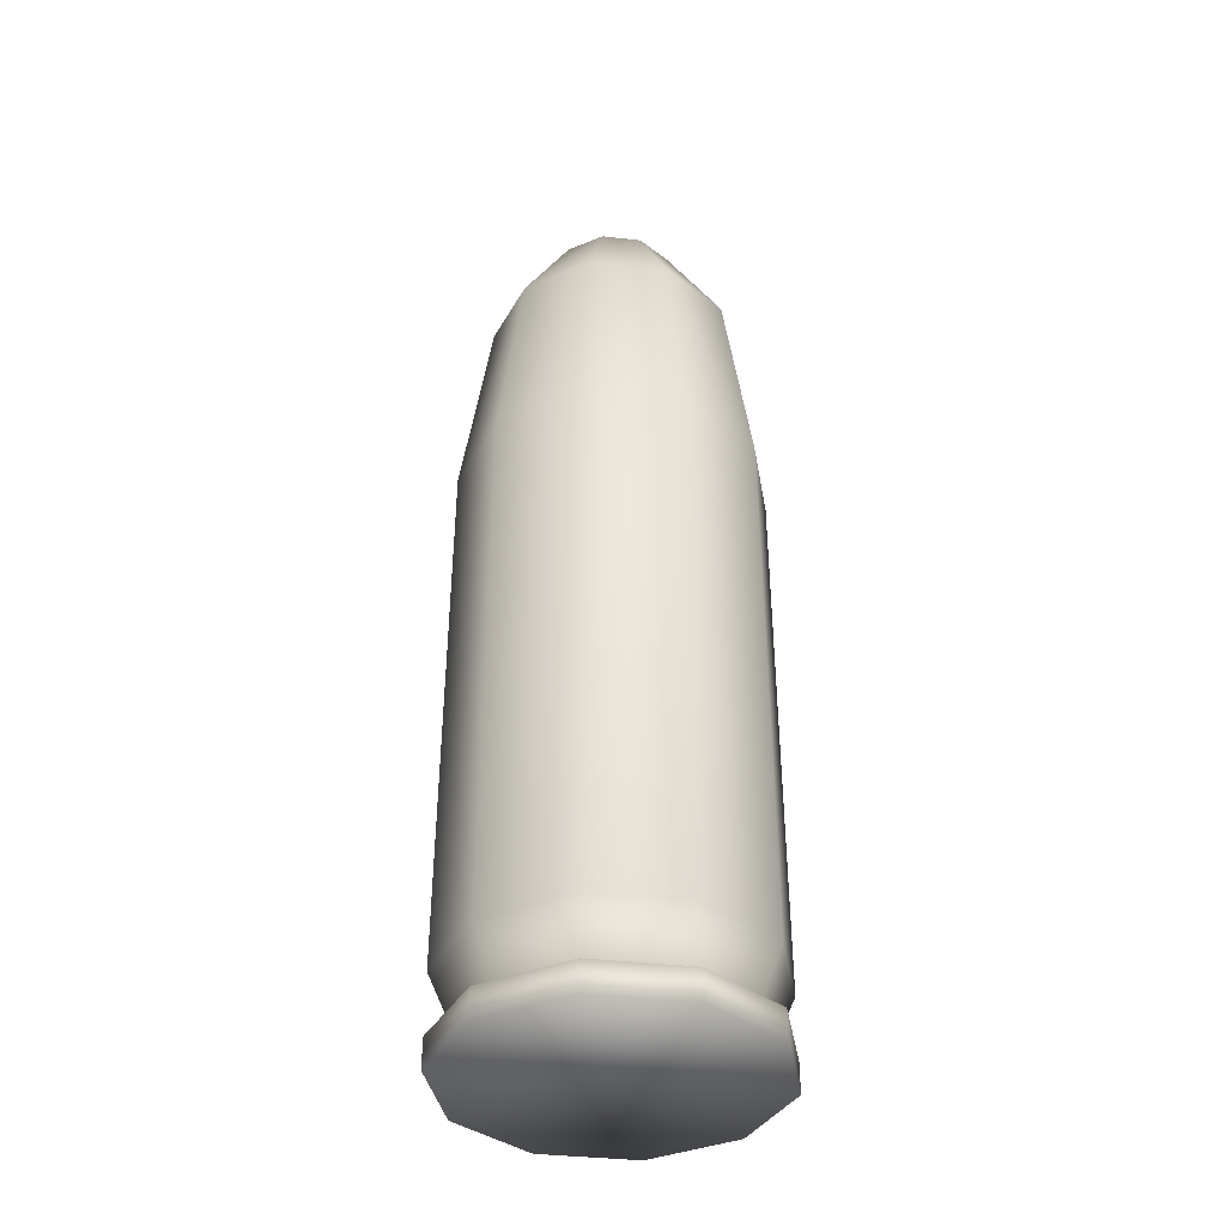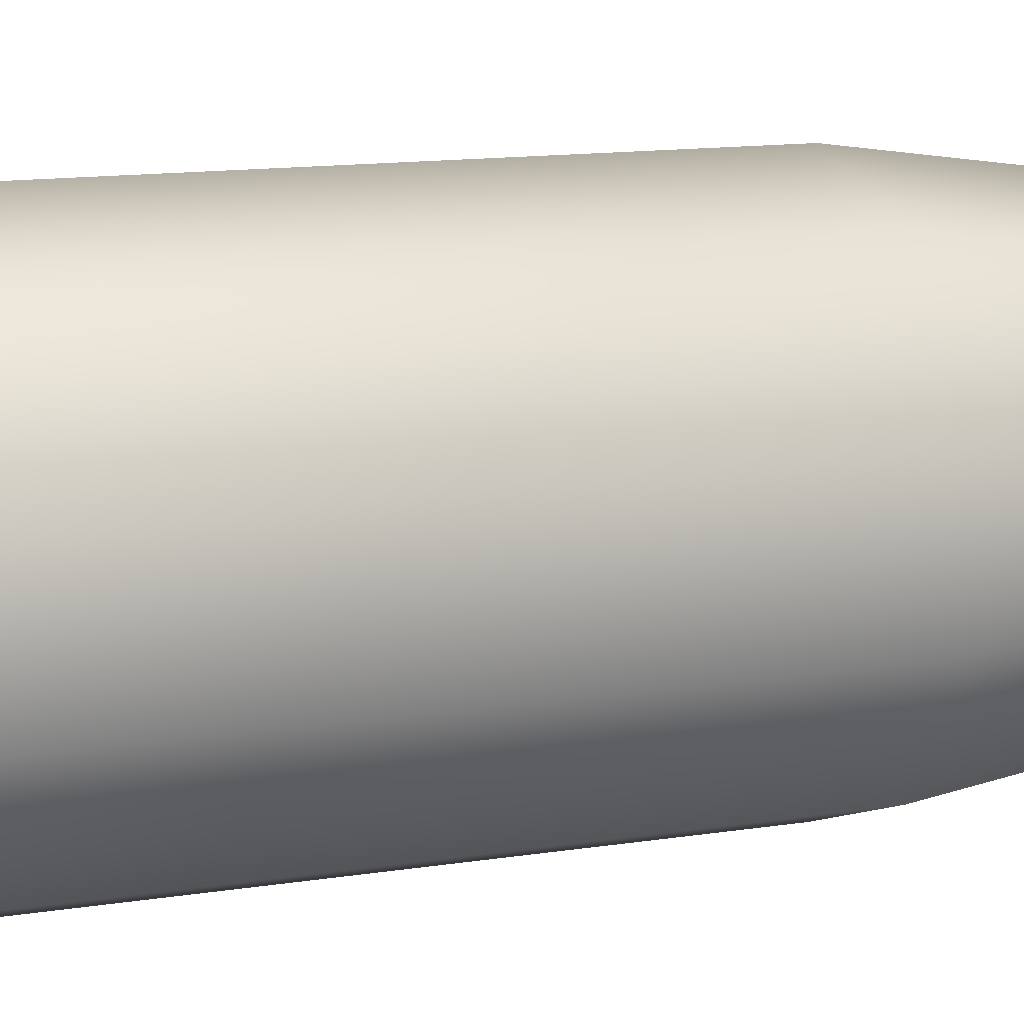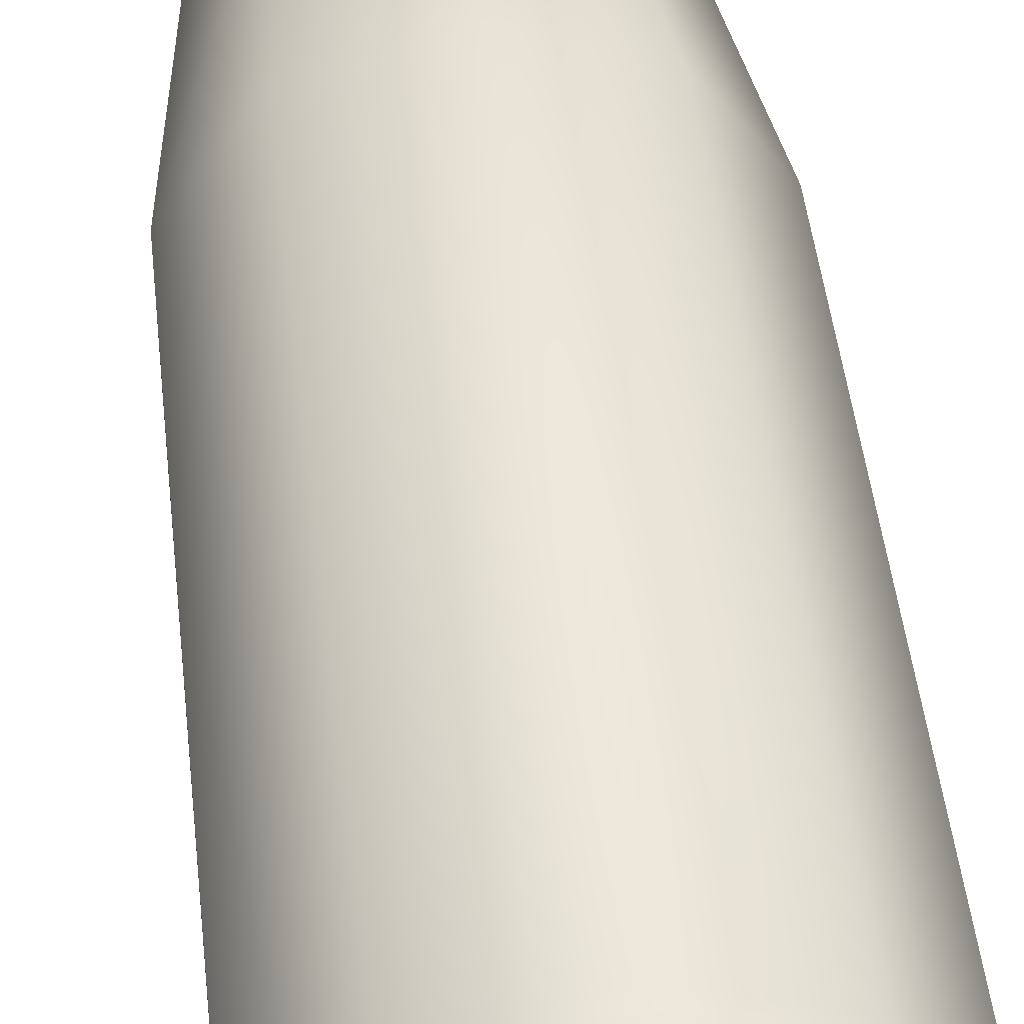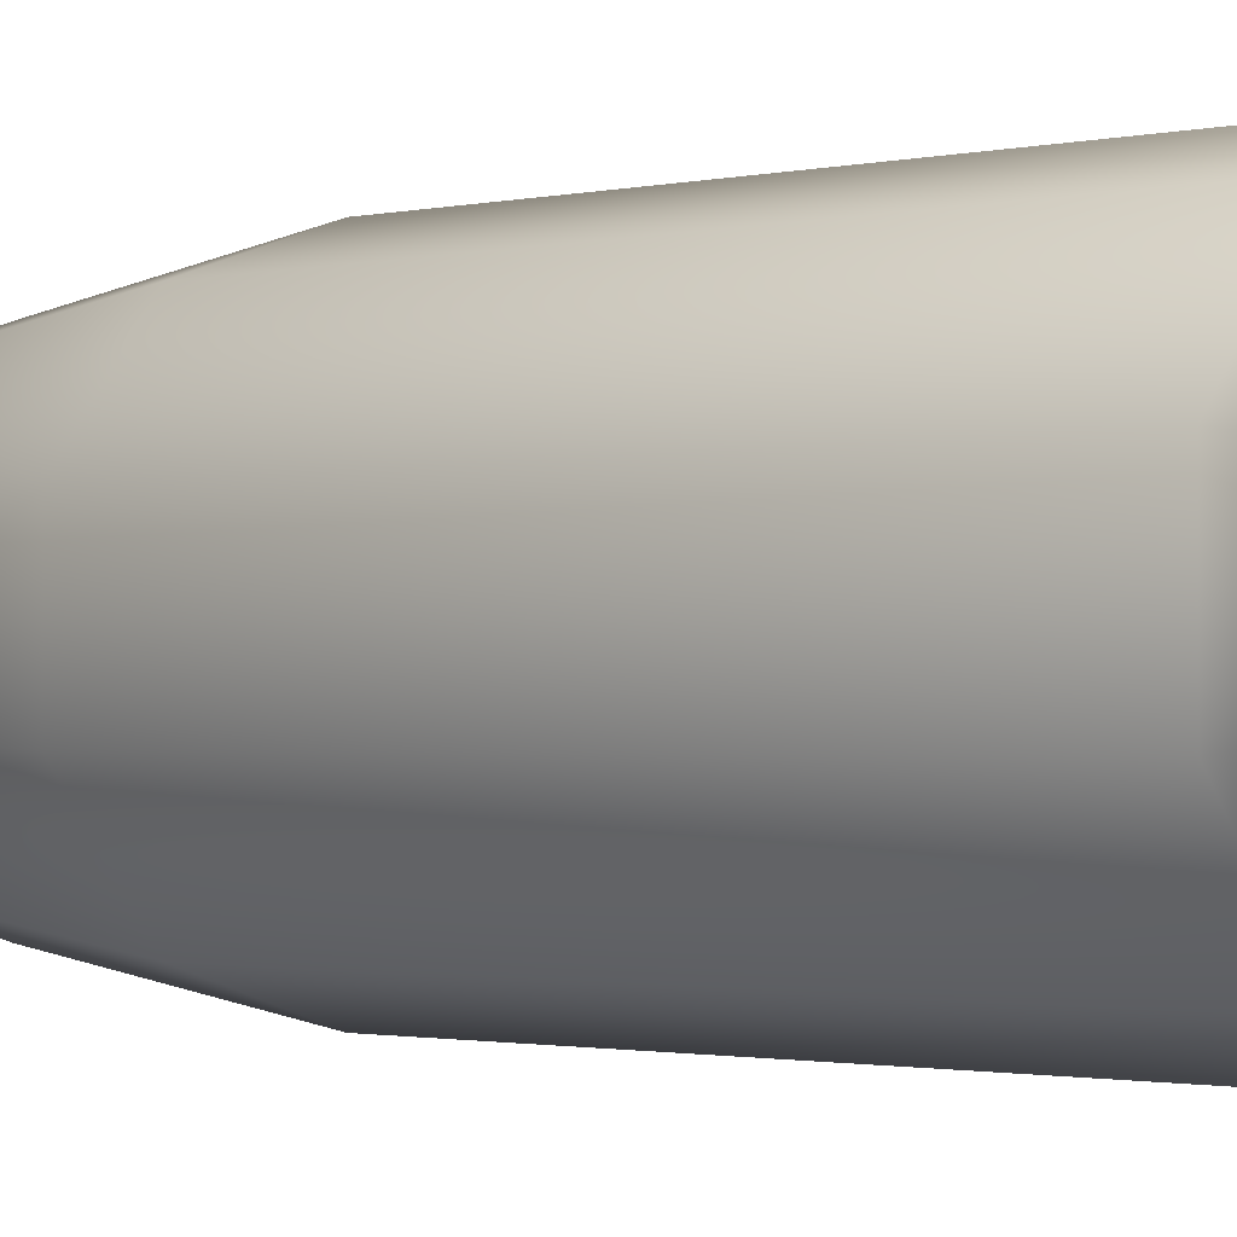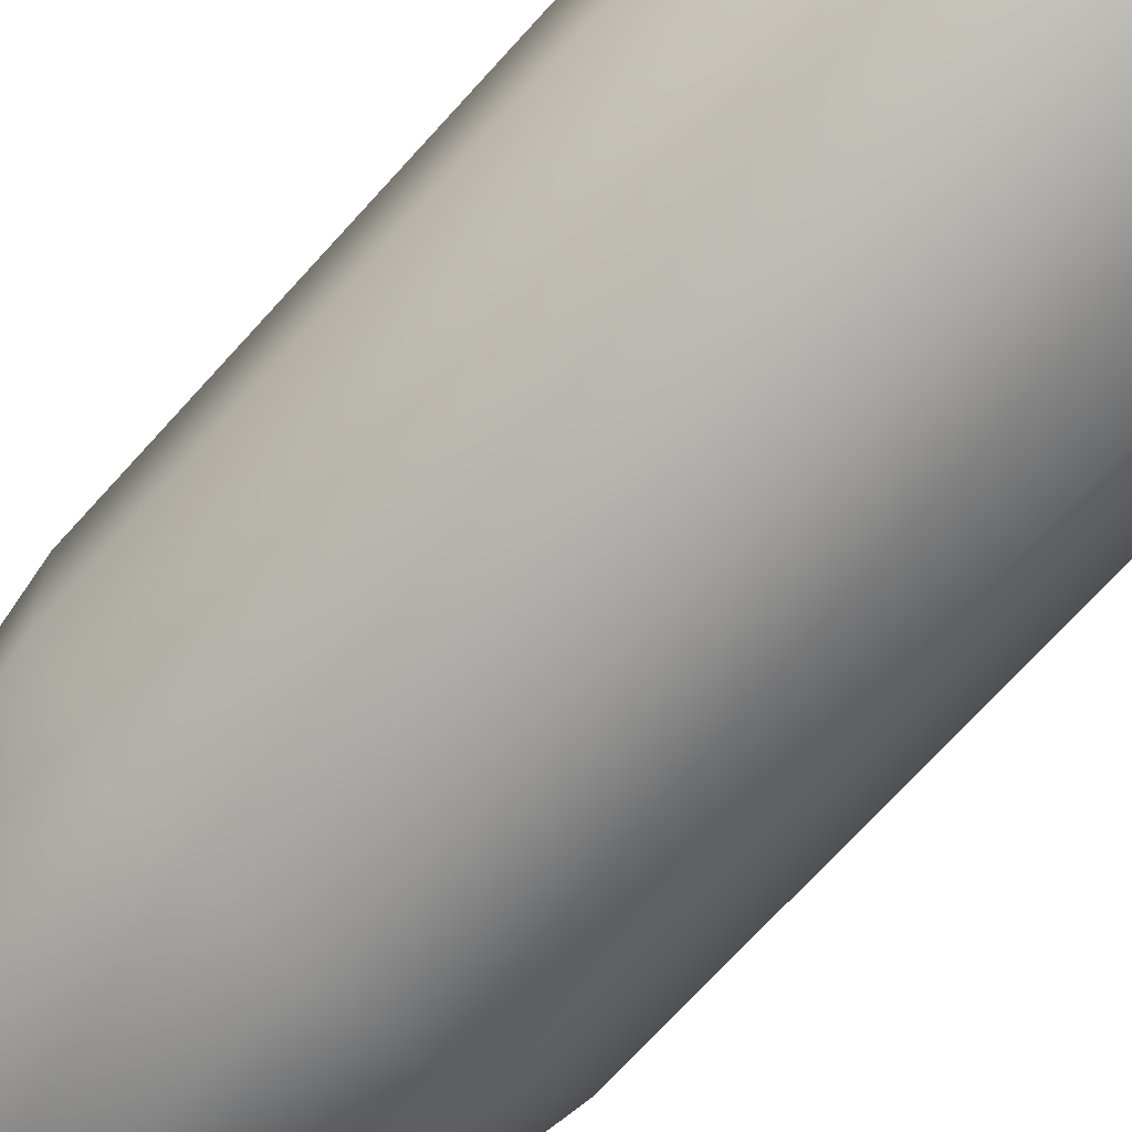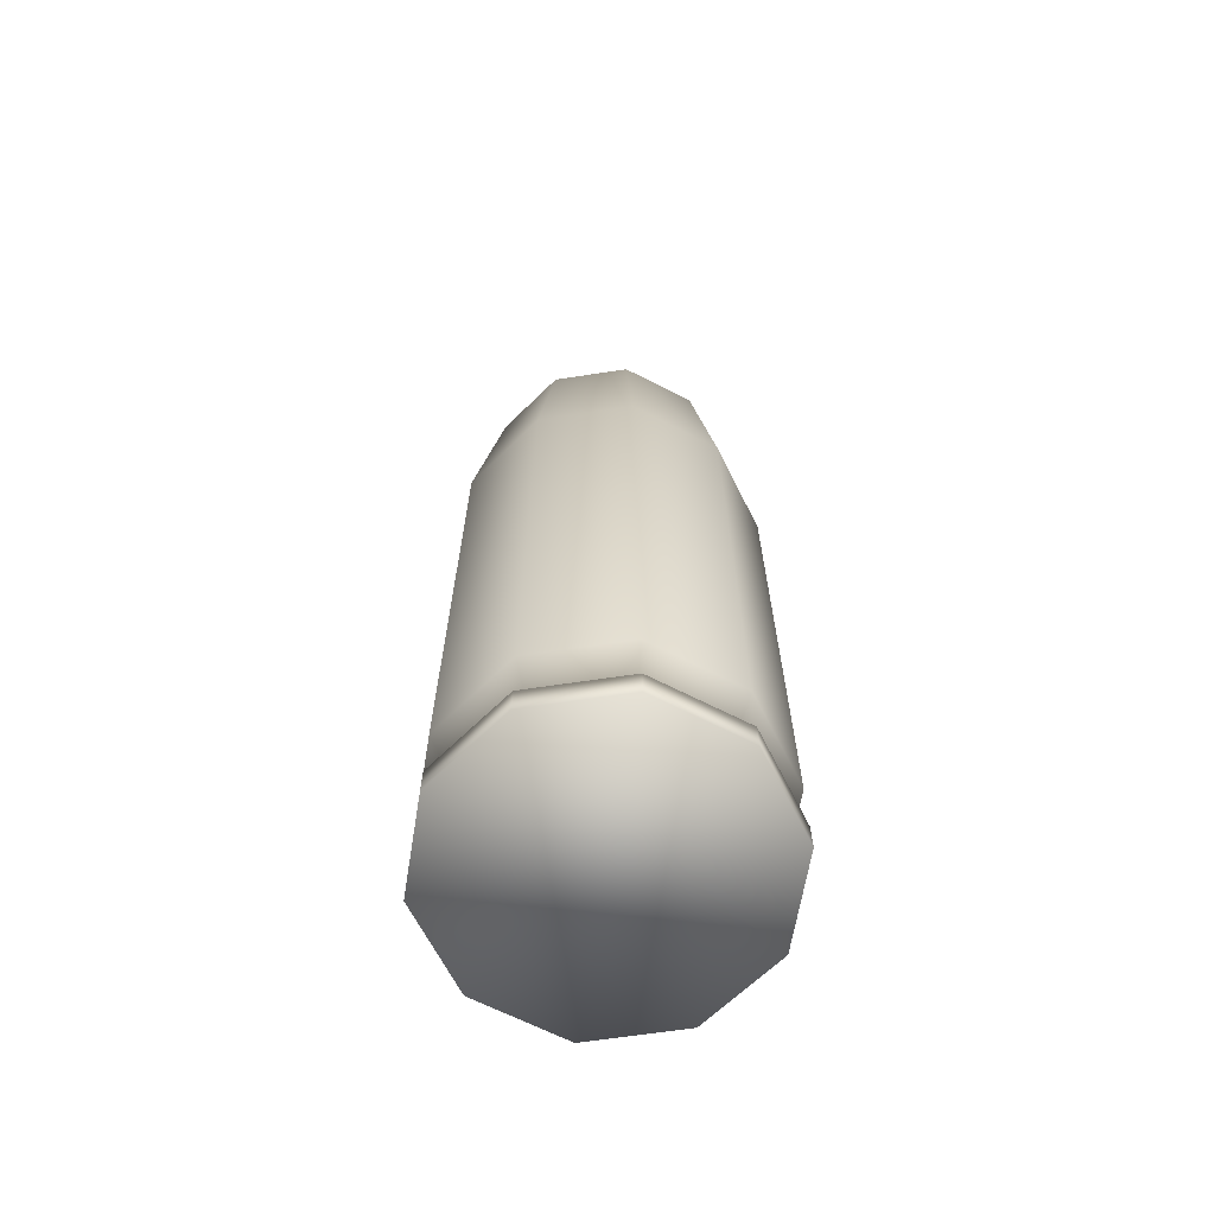
<metadata>
{"format":"obj","ext":"obj","renderer":"f3d","projection":"perspective","resolution":1024,"background":"white","views":[{"elev":-37.7,"azim":-62.3,"up":"+Z"},{"elev":10.9,"azim":-113.6,"up":"+Y"},{"elev":45.0,"azim":173.9,"up":"+Y"},{"elev":-1.2,"azim":135.6,"up":"+Y"},{"elev":-70.2,"azim":138.0,"up":"+Y"},{"elev":-65.4,"azim":-117.4,"up":"+Z"}]}
</metadata>
<code>
o Bullet_Circle.030
v -0.0803 0.02609 0.3088
v -0.04963 0.06831 0.3088
v 0.04963 0.06831 0.3088
v 0.0803 0.02609 0.3088
v 0.04963 -0.06831 0.3088
v 0 -0.08443 0.3088
v -0.0803 -0.02609 0.3088
v 0 0.08443 0.3088
v 0.0803 -0.02609 0.3088
v -0.04963 -0.06831 0.3088
v -0.09871 -0.03207 0.1721
v 0.06101 -0.08397 0.1721
v 0.06101 0.08397 0.1721
v -0.09871 0.03207 0.1721
v -0.06101 -0.08397 0.1721
v 0 -0.1038 0.1721
v 0.09871 -0.03207 0.1721
v 0.09871 0.03207 0.1721
v 0 0.1038 0.1721
v -0.06101 0.08397 0.1721
v -0.02591 -0.03566 0.3779
v 0.04192 -0.01362 0.3779
v 0 0.04408 0.3779
v -0.04192 -0.01362 0.3779
v 0 -0.04408 0.3779
v 0.02591 -0.03566 0.3779
v 0.04192 0.01362 0.3779
v 0.02591 0.03566 0.3779
v -0.02591 0.03566 0.3779
v -0.04192 0.01362 0.3779
v 0 -1e-06 0.3982
v -0.09986 -0.03245 -0.1913
v 0.06172 -0.08495 -0.1913
v 0.06172 0.08495 -0.1913
v -0.09986 0.03245 -0.1913
v 0 -0.105 -0.1913
v -0.06172 -0.08495 -0.1913
v 0.09986 0.03245 -0.1913
v 0.09986 -0.03245 -0.1913
v -0.06172 0.08495 -0.1913
v 0 0.105 -0.1913
v 0.06172 0.08495 -0.2513
v 0.09986 0.03245 -0.2513
v 0.09986 -0.03245 -0.2513
v 0.06172 -0.08495 -0.2513
v 0 -0.105 -0.2513
v -0.06172 -0.08495 -0.2513
v -0.09986 -0.03245 -0.2513
v -0.09986 0.03245 -0.2513
v -0.06172 0.08495 -0.2513
v 0 0.105 -0.2513
v 0.05283 0.07271 -0.2251
v 0.08548 0.02777 -0.2251
v 0.08548 -0.02778 -0.2251
v 0.05283 -0.07272 -0.2251
v 0 -0.08988 -0.2251
v -0.05283 -0.07272 -0.2251
v -0.08548 -0.02778 -0.2251
v -0.08548 0.02777 -0.2251
v -0.05283 0.07271 -0.2251
v 0 0.08988 -0.2251
v 0.06172 0.08495 -0.231
v 0.09986 0.03245 -0.231
v 0.09986 -0.03245 -0.231
v 0.06172 -0.08495 -0.231
v 0 -0.105 -0.231
v -0.06172 -0.08495 -0.231
v -0.09986 -0.03245 -0.231
v -0.09986 0.03245 -0.231
v -0.06172 0.08495 -0.231
v 0 0.105 -0.231
f 42 62 63 43
f 56 57 67 66
f 35 59 58 32
f 46 47 51 43
f 51 71 62 42
f 43 63 64 44
f 49 69 70 50
f 50 70 71 51
f 47 67 68 48
f 46 66 67 47
f 48 68 69 49
f 44 64 65 45
f 24 21 31
f 18 17 39 38
f 17 9 5 12
f 27 28 31
f 57 58 68 67
f 45 46 43
f 51 42 43
f 33 36 56 55
f 35 40 60 59
f 15 37 36 16
f 61 41 34 52
f 47 48 49
f 25 26 31
f 53 63 62 52
f 45 65 66 46
f 41 61 60 40
f 7 10 21 24
f 22 27 31
f 6 5 26 25
f 1 30 29 2
f 20 14 1 2
f 18 4 9 17
f 26 22 31
f 3 13 19 8
f 23 29 31
f 65 55 56 66
f 55 65 64 54
f 57 37 32 58
f 56 36 37 57
f 52 34 38 53
f 39 33 55 54
f 18 38 34 13
f 39 54 53 38
f 13 34 41 19
f 20 40 35 14
f 12 16 36 33
f 11 14 35 32
f 49 51 47
f 59 69 68 58
f 30 24 31
f 70 60 61 71
f 69 59 60 70
f 17 12 33 39
f 20 19 41 40
f 15 11 32 37
f 49 50 51
f 6 25 21 10
f 8 23 28 3
f 9 22 26 5
f 8 2 29 23
f 4 3 28 27
f 43 44 45
f 4 27 22 9
f 12 5 6 16
f 7 11 15 10
f 16 6 10 15
f 8 19 20 2
f 18 13 3 4
f 11 7 1 14
f 24 30 1 7
f 61 52 62 71
f 54 64 63 53
f 29 30 31
f 21 25 31
f 28 23 31

</code>
